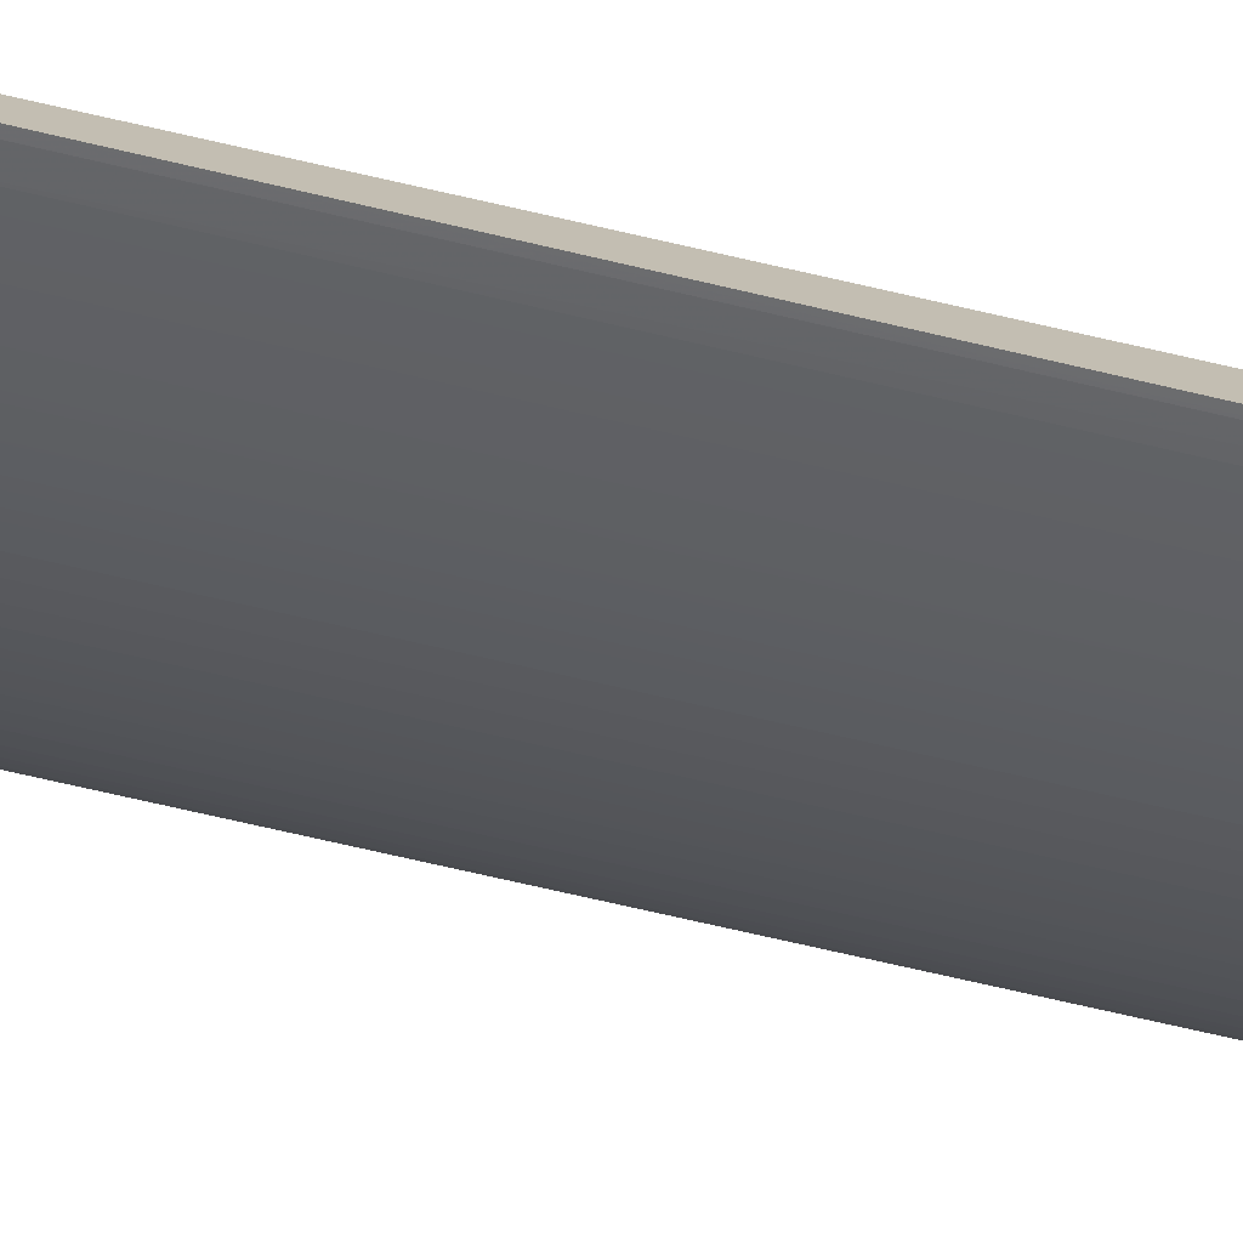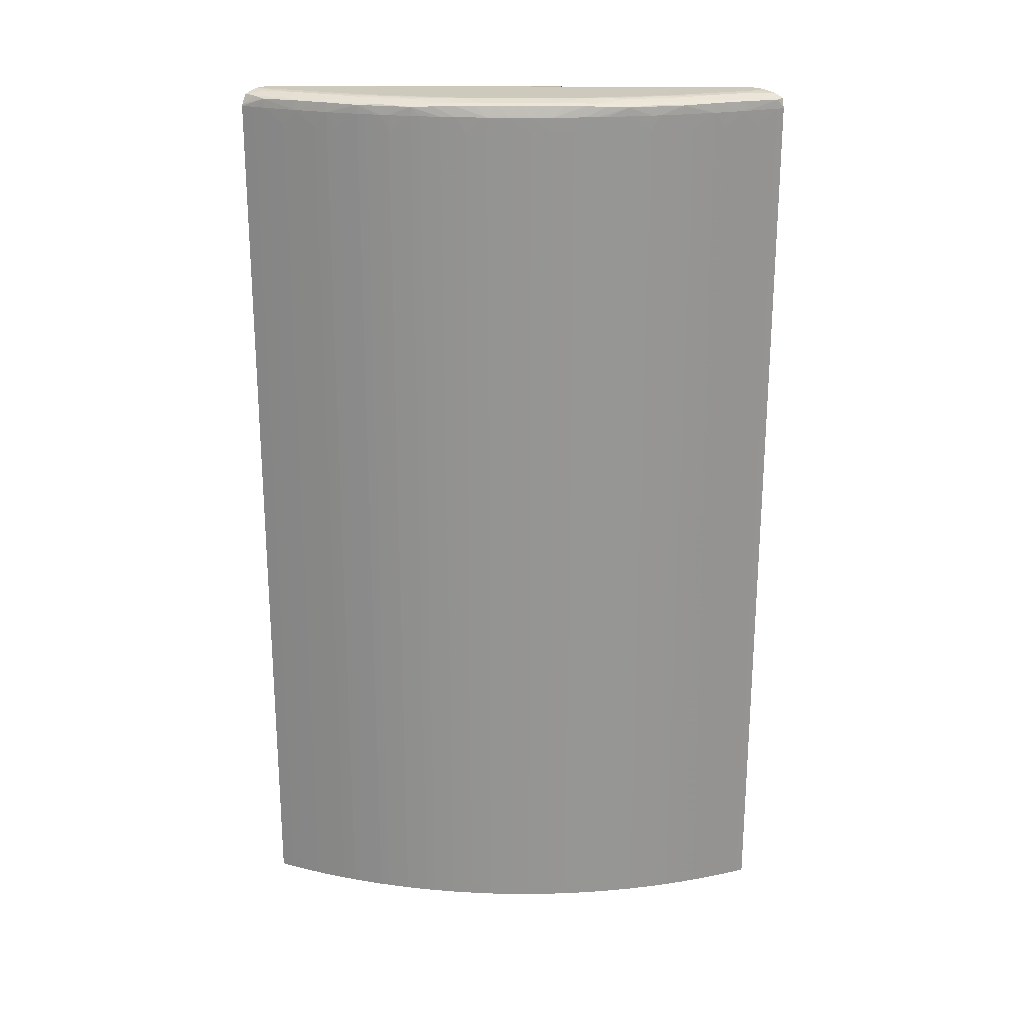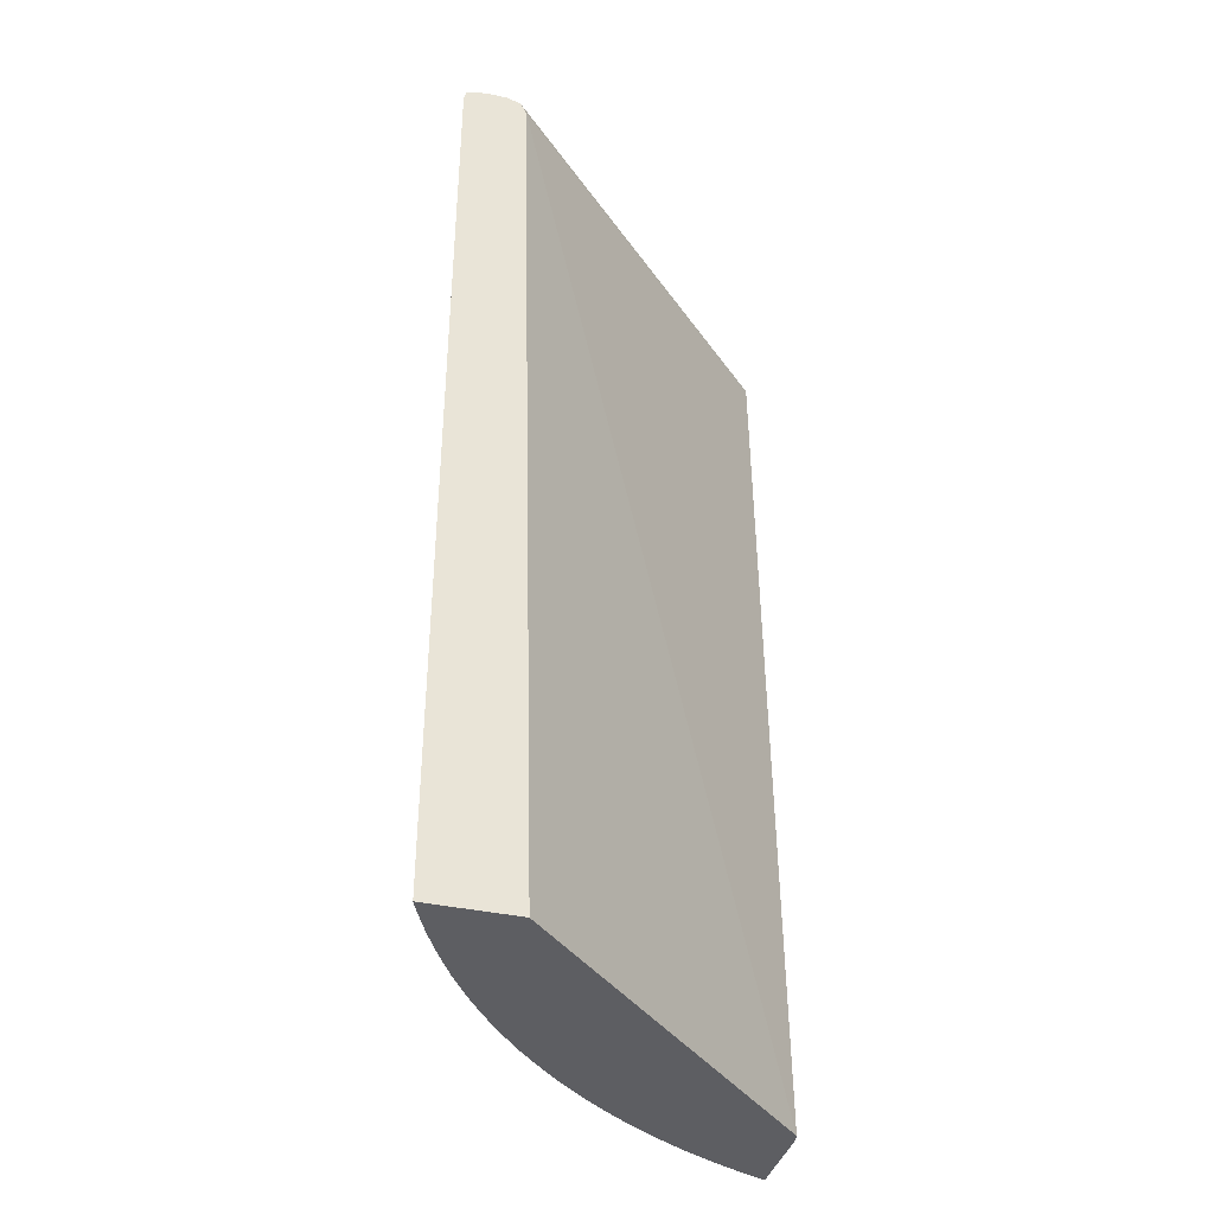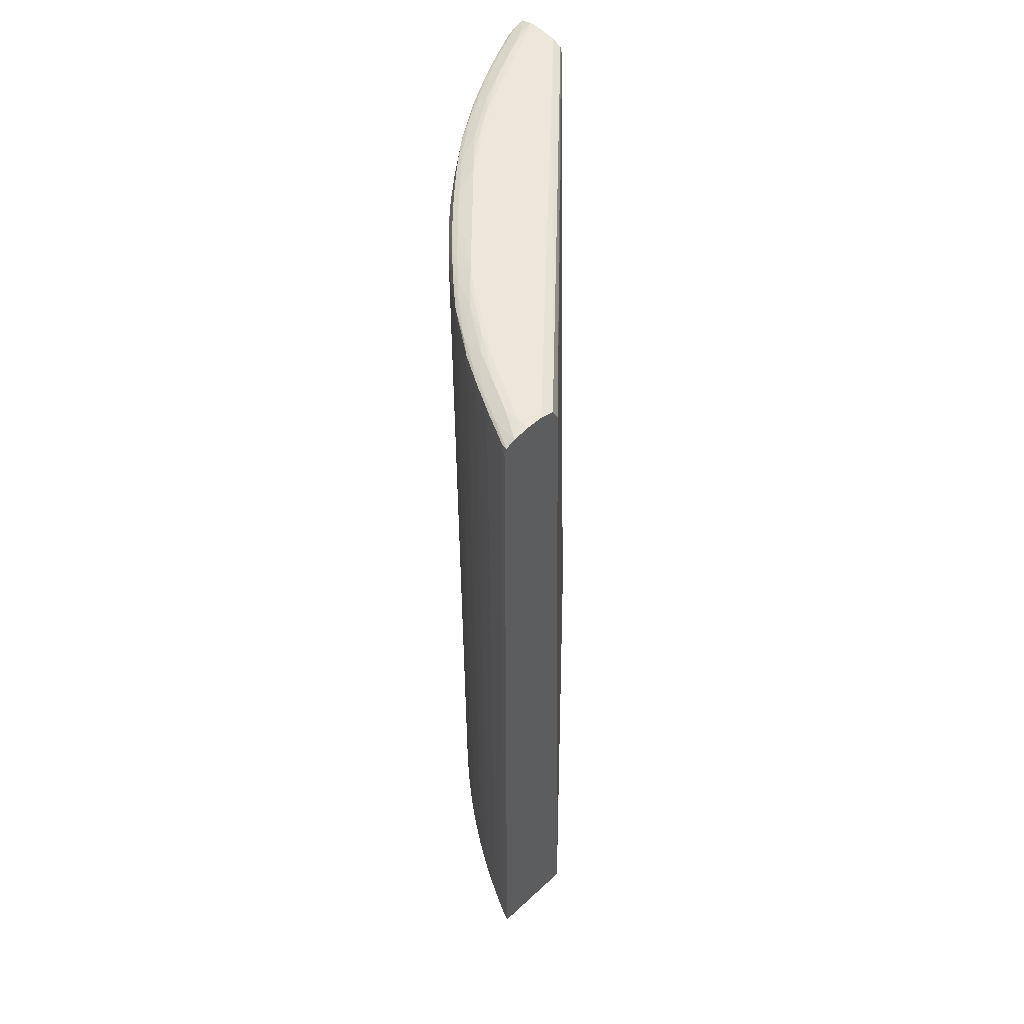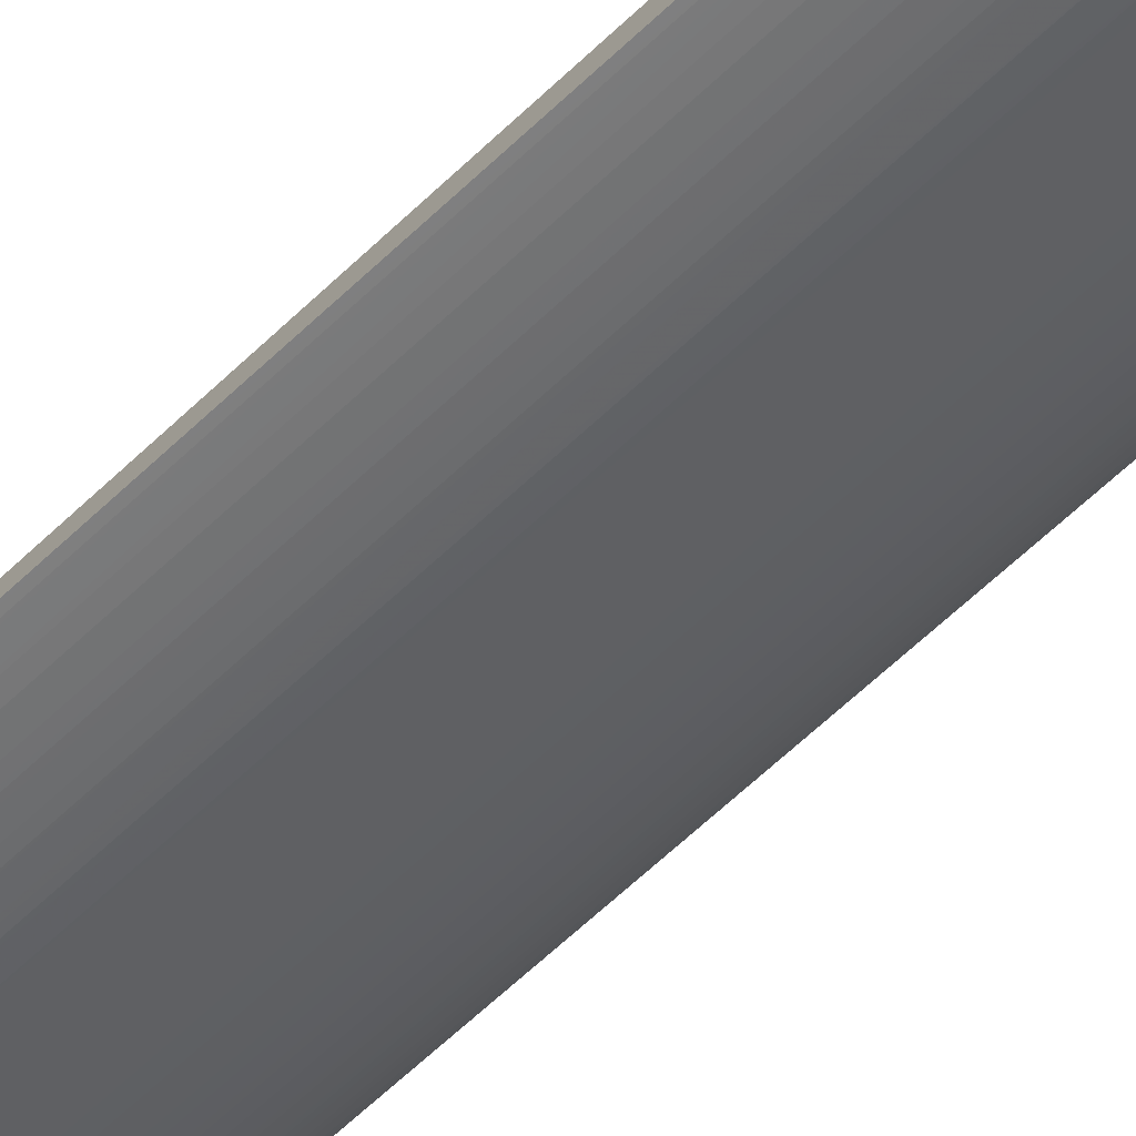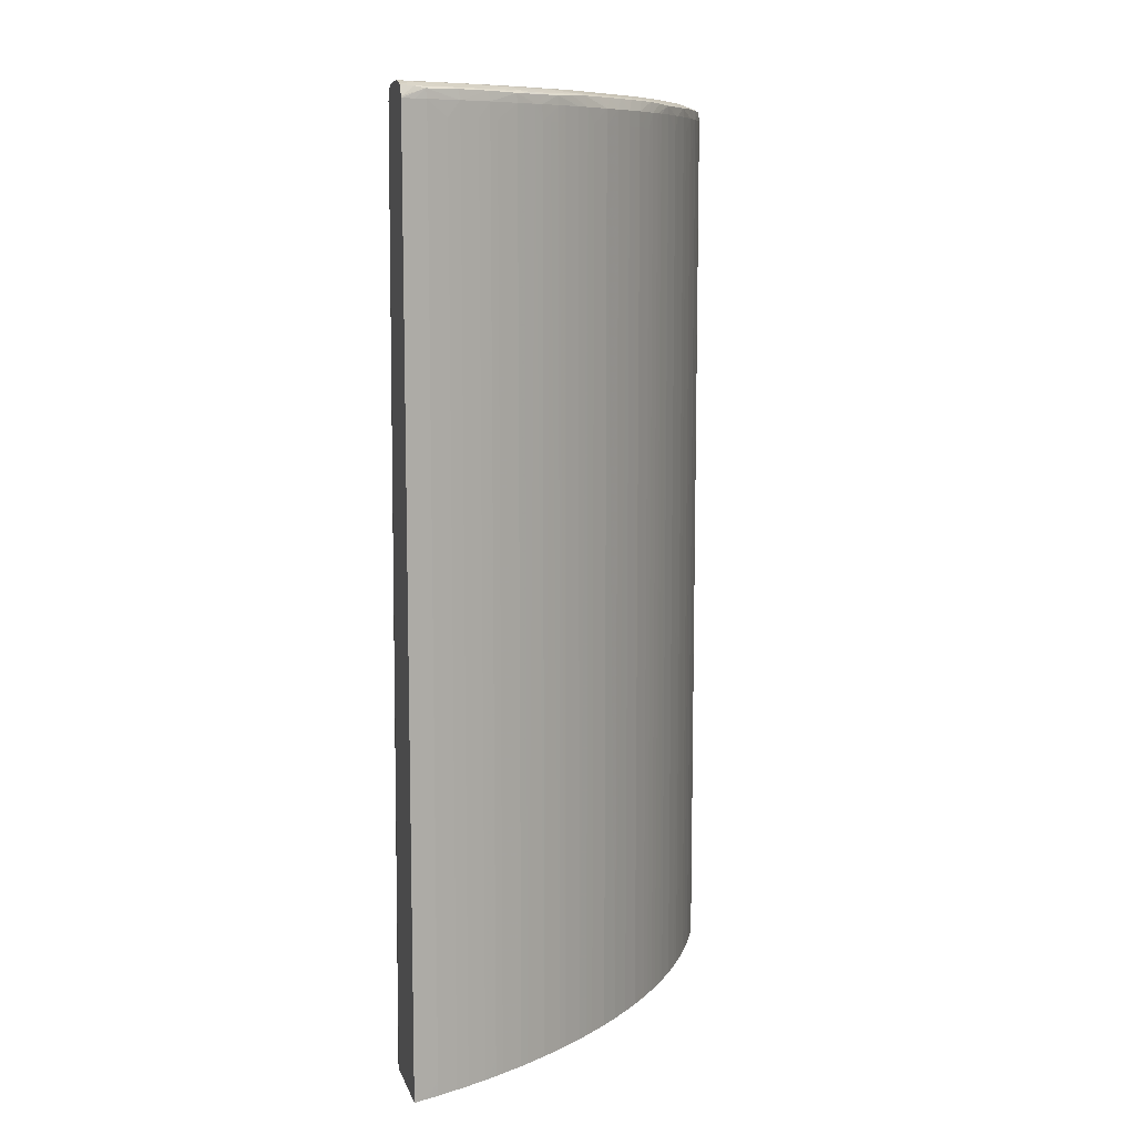
<metadata>
{"format":"obj","ext":"obj","renderer":"f3d","projection":"perspective","resolution":1024,"background":"white","views":[{"elev":-75.4,"azim":-102.9,"up":"+Z"},{"elev":22.7,"azim":135.6,"up":"+Y"},{"elev":-38.7,"azim":-105.2,"up":"+Y"},{"elev":53.4,"azim":-134.5,"up":"+Y"},{"elev":-76.2,"azim":-48.4,"up":"+Z"},{"elev":9.7,"azim":75.2,"up":"+Y"}]}
</metadata>
<code>
v 0.06634 -0.0246 -0.02489
v 0.05807 -0.0246 -0.02489
v 0.05684 -0.0246 -0.02506
v 0.05994 0.06922 -0.02489
v 0.06633 0.06922 -0.02489
v 0.06282 0.07087 -0.02489
v 0.06019 0.07026 -0.02489
v 0.06012 0.07009 -0.02489
v 0.02666 0.06922 -0.05919
v 0.02666 0.07044 -0.05982
v 0.06123 0.07069 -0.02489
v 0.02666 0.07086 -0.06125
v 0.02666 0.07066 -0.06445
v 0.02666 0.07087 -0.06284
v 0.02783 0.07087 -0.06284
v 0.02942 0.07079 -0.06284
v 0.02942 0.07037 -0.06403
v 0.0326 0.07079 -0.06125
v 0.0326 0.07036 -0.06246
v 0.03053 0.0702 -0.06379
v 0.03367 0.07019 -0.0622
v 0.03579 0.0703 -0.06079
v 0.0342 0.07046 -0.06131
v 0.03729 0.0704 -0.05967
v 0.03579 0.07073 -0.05966
v 0.03738 0.07085 -0.05807
v 0.0342 0.07087 -0.05966
v 0.04374 0.07087 -0.0533
v 0.04214 0.07082 -0.05489
v 0.04056 0.07073 -0.05648
v 0.03906 0.07051 -0.05818
v 0.0386 0.07027 -0.05914
v 0.03671 0.07012 -0.06054
v 0.03381 0.06922 -0.06228
v 0.03069 0.06922 -0.06387
v 0.02726 0.07015 -0.06532
v 0.02736 0.06922 -0.06537
v 0.02942 0.06763 -0.06446
v 0.02816 -0.0246 -0.06502
v 0.02942 -0.0246 -0.06446
v 0.03069 -0.0246 -0.06387
v 0.03069 -0.02302 -0.06387
v 0.0326 -0.0246 -0.06291
v 0.03381 -0.0246 -0.06228
v 0.0326 0.06763 -0.06291
v 0.03578 -0.0246 -0.06115
v 0.0396 -0.0246 -0.05876
v 0.03677 -0.0246 -0.06058
v 0.03757 -0.0246 -0.06008
v 0.03881 0.06922 -0.05928
v 0.03677 0.06922 -0.06058
v 0.03579 0.06763 -0.06115
v 0.04147 0.07012 -0.05736
v 0.04323 0.07023 -0.05591
v 0.04206 0.07038 -0.05646
v 0.04375 0.07048 -0.05494
v 0.04494 0.0703 -0.05444
v 0.04541 0.07052 -0.05339
v 0.04705 0.07053 -0.05185
v 0.04661 0.0703 -0.05292
v 0.04765 0.06922 -0.05245
v 0.04823 0.0703 -0.0514
v 0.04982 0.0703 -0.04984
v 0.04929 0.06922 -0.0509
v 0.04766 0.06763 -0.05246
v 0.04594 0.06922 -0.05394
v 0.04515 0.06922 -0.05461
v 0.04594 0.06763 -0.05394
v 0.04766 -0.02302 -0.05246
v 0.04849 0.06763 -0.05166
v 0.04929 0.06763 -0.0509
v 0.05088 0.06922 -0.04931
v 0.05138 0.0703 -0.04826
v 0.05025 0.07053 -0.04868
v 0.05328 0.07087 -0.04376
v 0.05182 0.07053 -0.04708
v 0.0529 0.0703 -0.04663
v 0.05243 0.06922 -0.04768
v 0.05441 0.0703 -0.04497
v 0.05337 0.07052 -0.04544
v 0.05487 0.07082 -0.04217
v 0.05492 0.07048 -0.04377
v 0.05483 0.07045 -0.04397
v 0.05644 0.07038 -0.04208
v 0.05646 0.07073 -0.04058
v 0.05805 0.07085 -0.0374
v 0.05964 0.07073 -0.03581
v 0.05816 0.07051 -0.03909
v 0.05965 0.07041 -0.03732
v 0.06129 0.07046 -0.03423
v 0.06123 0.07079 -0.03263
v 0.05964 0.07087 -0.03422
v 0.06282 0.07087 -0.02786
v 0.06282 0.0708 -0.02945
v 0.06244 0.07036 -0.03263
v 0.06077 0.0703 -0.03581
v 0.05912 0.07028 -0.03862
v 0.05589 0.07023 -0.04326
v 0.05734 0.07013 -0.0415
v 0.06052 0.07012 -0.03673
v 0.06218 0.07019 -0.0337
v 0.06377 0.0702 -0.03056
v 0.06401 0.07037 -0.02945
v 0.06441 0.07075 -0.02626
v 0.06551 0.07032 -0.02626
v 0.06576 0.07043 -0.02489
v 0.06441 0.07086 -0.02489
v 0.06629 0.06937 -0.02489
v 0.0653 0.07015 -0.02729
v 0.06385 0.06922 -0.03072
v 0.06226 0.06922 -0.03384
v 0.06056 0.06922 -0.0368
v 0.06006 0.06922 -0.0376
v 0.05926 0.06922 -0.03884
v 0.05873 0.06922 -0.03963
v 0.05739 0.06922 -0.04156
v 0.05874 0.06763 -0.03963
v 0.05874 -0.0246 -0.03963
v 0.05808 0.06763 -0.04058
v 0.05739 -0.0246 -0.04156
v 0.06006 -0.0246 -0.0376
v 0.06056 -0.0246 -0.0368
v 0.06181 -0.0246 -0.03464
v 0.06181 0.06763 -0.03464
v 0.06226 -0.02302 -0.03384
v 0.06226 -0.0246 -0.03384
v 0.0629 -0.0246 -0.03263
v 0.0629 0.06763 -0.03263
v 0.06385 -0.0246 -0.03073
v 0.06581 -0.0246 -0.02627
v 0.06535 -0.0246 -0.0274
v 0.06535 -0.02302 -0.0274
v 0.06445 -0.0246 -0.02945
v 0.06445 -0.02302 -0.02945
v 0.06445 0.06763 -0.02945
v 0.065 0.06763 -0.0282
v 0.06535 0.06922 -0.0274
v 0.06581 0.06922 -0.02626
v 0.05088 -0.0246 -0.04932
v 0.05538 -0.0246 -0.0442
v 0.0568 -0.0246 -0.04236
v 0.05739 0.06763 -0.04156
v 0.0568 0.06922 -0.04236
v 0.05556 0.06922 -0.04397
v 0.05459 0.06922 -0.04517
v 0.05392 0.06763 -0.04597
v 0.05459 -0.0246 -0.04517
v 0.05243 -0.0246 -0.04768
v 0.05392 -0.0246 -0.04597
v 0.05392 -0.02302 -0.04597
v 0.05243 0.06763 -0.04768
v 0.04929 -0.02302 -0.0509
v 0.04929 -0.0246 -0.05091
v 0.04765 -0.0246 -0.05246
v 0.04514 -0.0246 -0.05461
v 0.04594 -0.0246 -0.05394
v 0.04594 -0.02302 -0.05394
v 0.04417 -0.0246 -0.0554
v 0.04417 0.06922 -0.0554
v 0.04337 0.06922 -0.05603
v 0.04153 0.06922 -0.05741
v 0.04233 -0.0246 -0.05682
v 0.04337 -0.0246 -0.05603
v 0.04153 -0.0246 -0.05741
v 0.0396 0.06763 -0.05876
v 0.0396 0.06922 -0.05875
v 0.02666 -0.0246 -0.06565
v 0.02736 -0.0246 -0.06537
v 0.02666 0.06922 -0.06565
v 0.02666 0.07025 -0.06544
v 0.02666 -0.0246 -0.05672
f 2 3 1
f 2 4 3
f 2 1 4
f 5 4 1
f 6 4 5
f 7 4 6
f 8 4 7
f 8 9 4
f 8 7 9
f 7 10 9
f 11 10 7
f 12 10 11
f 12 13 10
f 14 13 12
f 15 13 14
f 16 13 15
f 16 17 13
f 18 17 16
f 19 17 18
f 19 20 17
f 19 21 20
f 19 22 21
f 23 22 19
f 23 24 22
f 23 25 24
f 23 18 25
f 23 19 18
f 18 26 25
f 18 27 26
f 18 15 27
f 18 16 15
f 15 14 27
f 27 14 28
f 26 27 28
f 26 28 29
f 26 29 30
f 26 30 25
f 25 30 31
f 24 25 31
f 32 24 31
f 22 24 32
f 22 32 33
f 22 33 21
f 21 33 34
f 21 34 35
f 21 35 20
f 35 36 20
f 35 37 36
f 38 37 35
f 38 39 37
f 40 39 38
f 40 41 39
f 40 42 41
f 40 35 42
f 40 38 35
f 43 42 35
f 43 41 42
f 43 44 41
f 43 34 44
f 45 34 43
f 45 35 34
f 45 43 35
f 46 44 34
f 46 47 44
f 48 47 46
f 49 47 48
f 49 50 47
f 49 51 50
f 49 48 51
f 48 46 51
f 52 51 46
f 52 34 51
f 52 46 34
f 33 51 34
f 33 50 51
f 33 53 50
f 32 53 33
f 32 54 53
f 32 55 54
f 32 31 55
f 31 30 55
f 56 55 30
f 56 54 55
f 56 57 54
f 56 58 57
f 56 29 58
f 56 30 29
f 58 29 28
f 58 28 59
f 60 58 59
f 60 57 58
f 60 61 57
f 60 62 61
f 60 59 62
f 63 62 59
f 64 62 63
f 64 61 62
f 65 61 64
f 66 61 65
f 66 57 61
f 66 67 57
f 66 68 67
f 66 65 68
f 65 69 68
f 65 70 69
f 65 64 70
f 64 71 70
f 64 72 71
f 64 63 72
f 63 73 72
f 63 74 73
f 63 59 74
f 59 28 74
f 74 28 75
f 74 75 76
f 74 76 73
f 77 73 76
f 77 78 73
f 77 79 78
f 77 80 79
f 77 76 80
f 80 76 75
f 81 80 75
f 82 80 81
f 82 83 80
f 82 84 83
f 82 85 84
f 82 81 85
f 86 85 81
f 87 85 86
f 87 88 85
f 87 89 88
f 87 90 89
f 87 91 90
f 87 86 91
f 86 92 91
f 86 75 92
f 86 81 75
f 92 75 93
f 92 93 94
f 92 94 91
f 95 91 94
f 90 91 95
f 90 95 96
f 90 96 89
f 97 89 96
f 88 89 97
f 88 97 84
f 88 84 85
f 97 98 84
f 97 99 98
f 97 100 99
f 97 96 100
f 96 101 100
f 96 95 101
f 95 102 101
f 95 103 102
f 95 94 103
f 104 103 94
f 104 105 103
f 104 106 105
f 104 107 106
f 104 94 107
f 107 94 93
f 107 93 6
f 107 6 108
f 106 107 108
f 106 108 105
f 109 105 108
f 102 105 109
f 103 105 102
f 102 109 110
f 102 110 101
f 101 110 111
f 100 101 111
f 100 111 112
f 100 112 113
f 114 100 113
f 114 99 100
f 115 99 114
f 115 116 99
f 115 117 116
f 115 114 117
f 118 117 114
f 118 119 117
f 118 120 119
f 118 121 120
f 118 114 121
f 114 113 121
f 112 121 113
f 122 121 112
f 122 123 121
f 122 124 123
f 122 112 124
f 124 112 111
f 125 124 111
f 125 123 124
f 126 123 125
f 126 127 123
f 126 125 127
f 125 111 127
f 127 111 128
f 127 128 110
f 129 127 110
f 129 130 127
f 131 130 129
f 131 132 130
f 133 132 131
f 133 134 132
f 133 129 134
f 133 131 129
f 134 129 135
f 134 135 136
f 134 136 132
f 137 132 136
f 137 130 132
f 138 130 137
f 138 1 130
f 138 5 1
f 138 109 5
f 138 137 109
f 137 110 109
f 137 135 110
f 137 136 135
f 129 110 135
f 109 108 5
f 108 6 5
f 130 1 121
f 127 130 121
f 123 127 121
f 121 1 139
f 140 121 139
f 120 121 140
f 141 120 140
f 142 120 141
f 142 119 120
f 116 119 142
f 116 117 119
f 143 116 142
f 143 99 116
f 143 144 99
f 143 141 144
f 143 142 141
f 141 140 144
f 145 144 140
f 145 99 144
f 145 98 99
f 145 79 98
f 145 78 79
f 145 146 78
f 145 147 146
f 145 140 147
f 147 140 148
f 149 147 148
f 149 150 147
f 149 148 150
f 150 148 146
f 147 150 146
f 146 148 151
f 146 151 78
f 78 151 72
f 78 72 73
f 151 139 72
f 148 139 151
f 148 140 139
f 71 72 139
f 71 139 152
f 71 152 70
f 70 152 69
f 153 69 152
f 153 154 69
f 153 139 154
f 153 152 139
f 154 139 155
f 156 154 155
f 156 157 154
f 156 155 157
f 67 157 155
f 67 68 157
f 68 69 157
f 154 157 69
f 67 155 158
f 67 158 159
f 67 159 54
f 67 54 57
f 159 53 54
f 160 53 159
f 160 161 53
f 160 162 161
f 160 163 162
f 160 159 163
f 163 159 158
f 163 158 162
f 158 155 162
f 162 155 47
f 164 162 47
f 161 162 164
f 161 164 165
f 161 165 166
f 161 166 53
f 50 53 166
f 50 166 165
f 50 165 47
f 164 47 165
f 155 139 47
f 47 139 167
f 44 47 167
f 41 44 167
f 39 41 167
f 168 39 167
f 168 37 39
f 168 169 37
f 168 167 169
f 169 167 10
f 13 169 10
f 170 169 13
f 170 36 169
f 170 20 36
f 170 17 20
f 170 13 17
f 36 37 169
f 171 10 167
f 9 10 171
f 9 171 3
f 9 3 4
f 171 167 3
f 3 167 1
f 139 1 167
f 98 79 83
f 84 98 83
f 80 83 79
f 128 111 110
f 93 75 6
f 28 6 75
f 14 6 28
f 14 12 6
f 12 11 6
f 11 7 6

</code>
